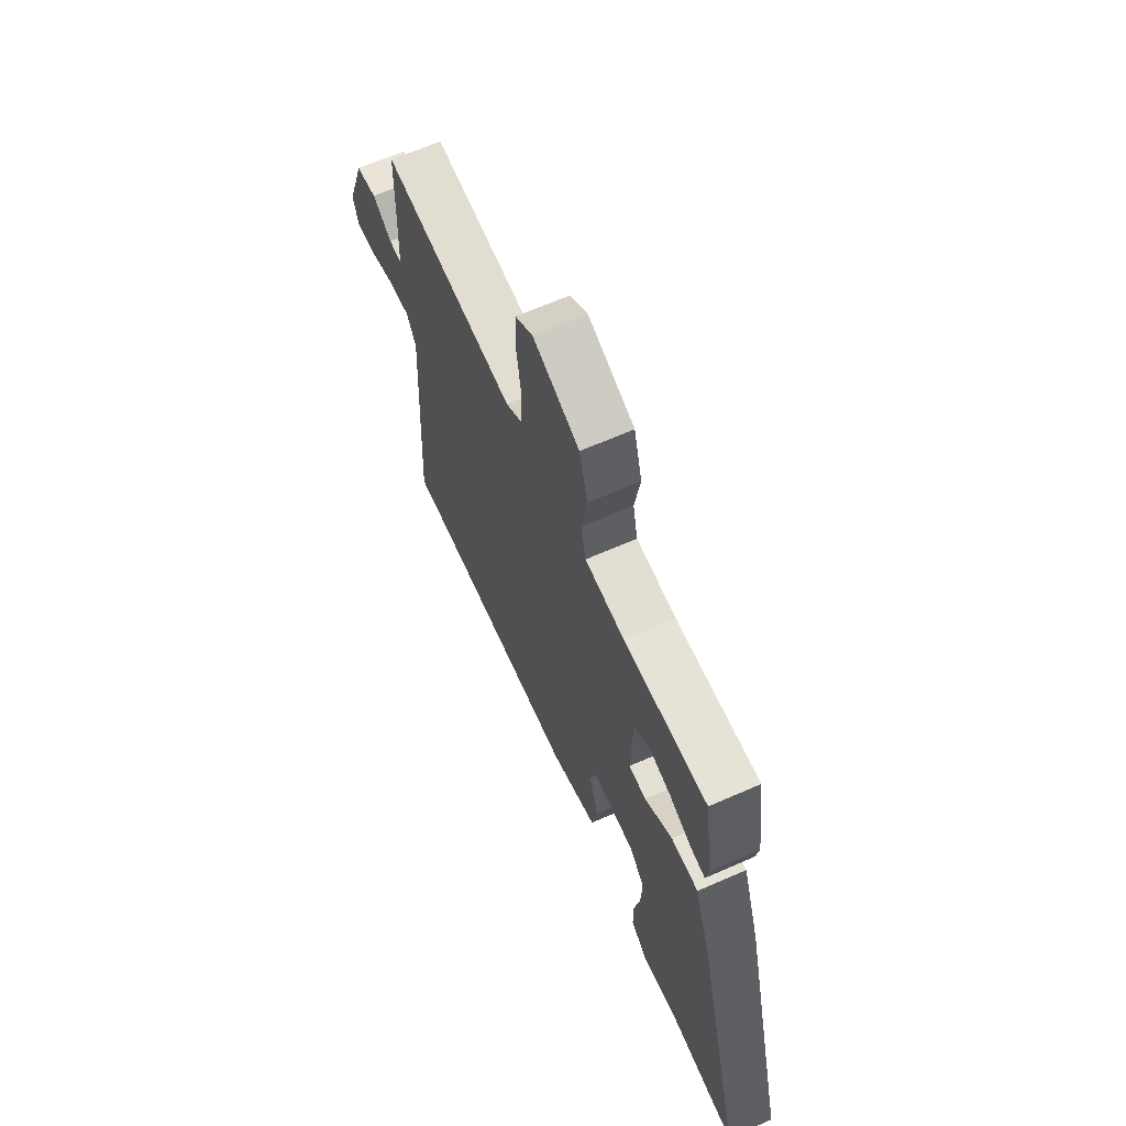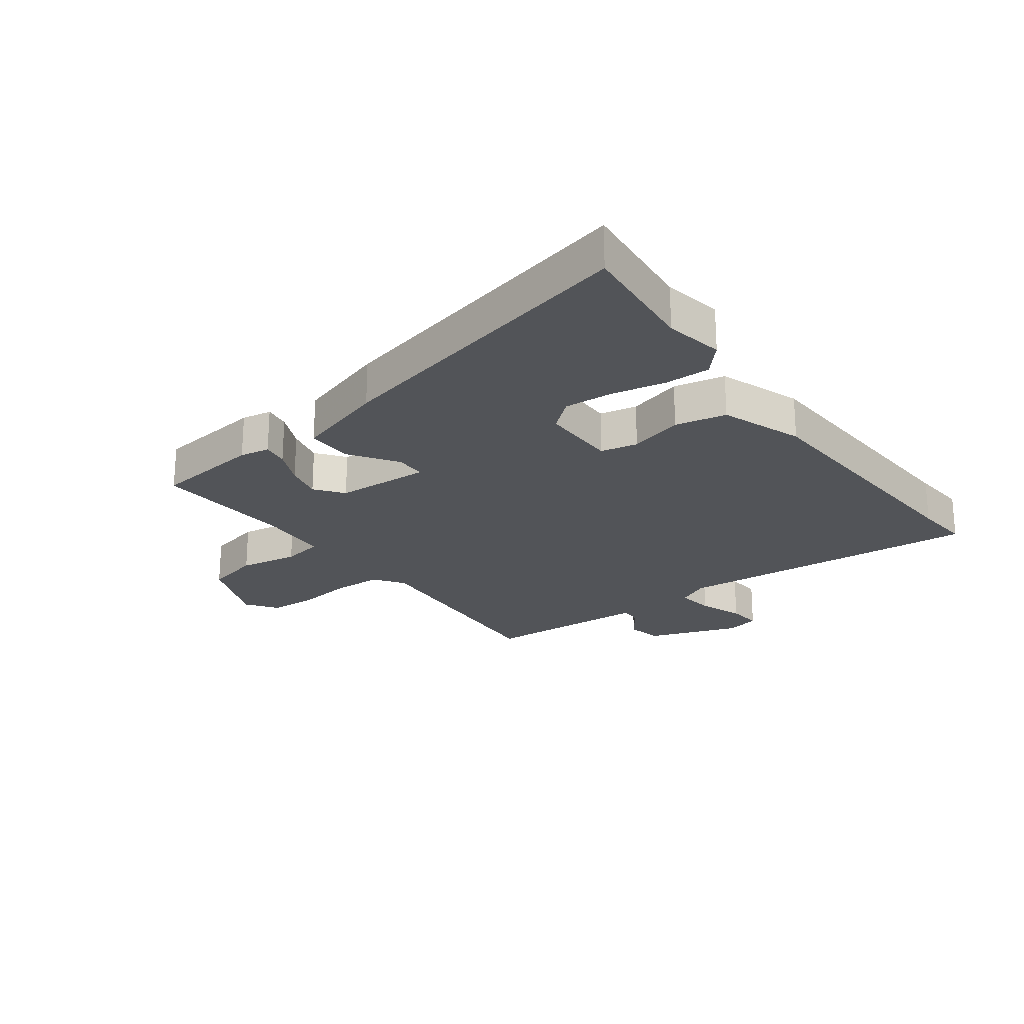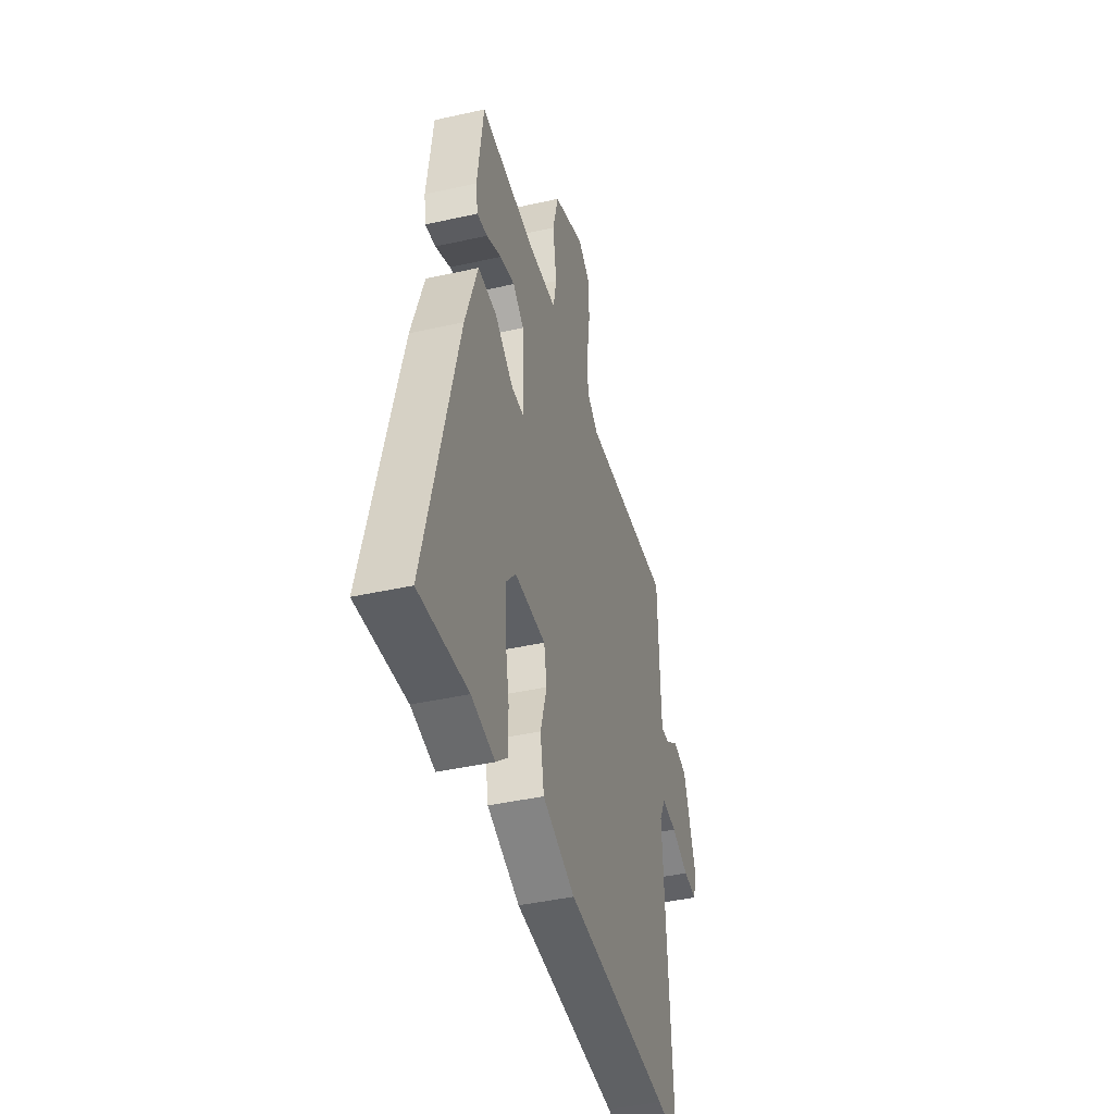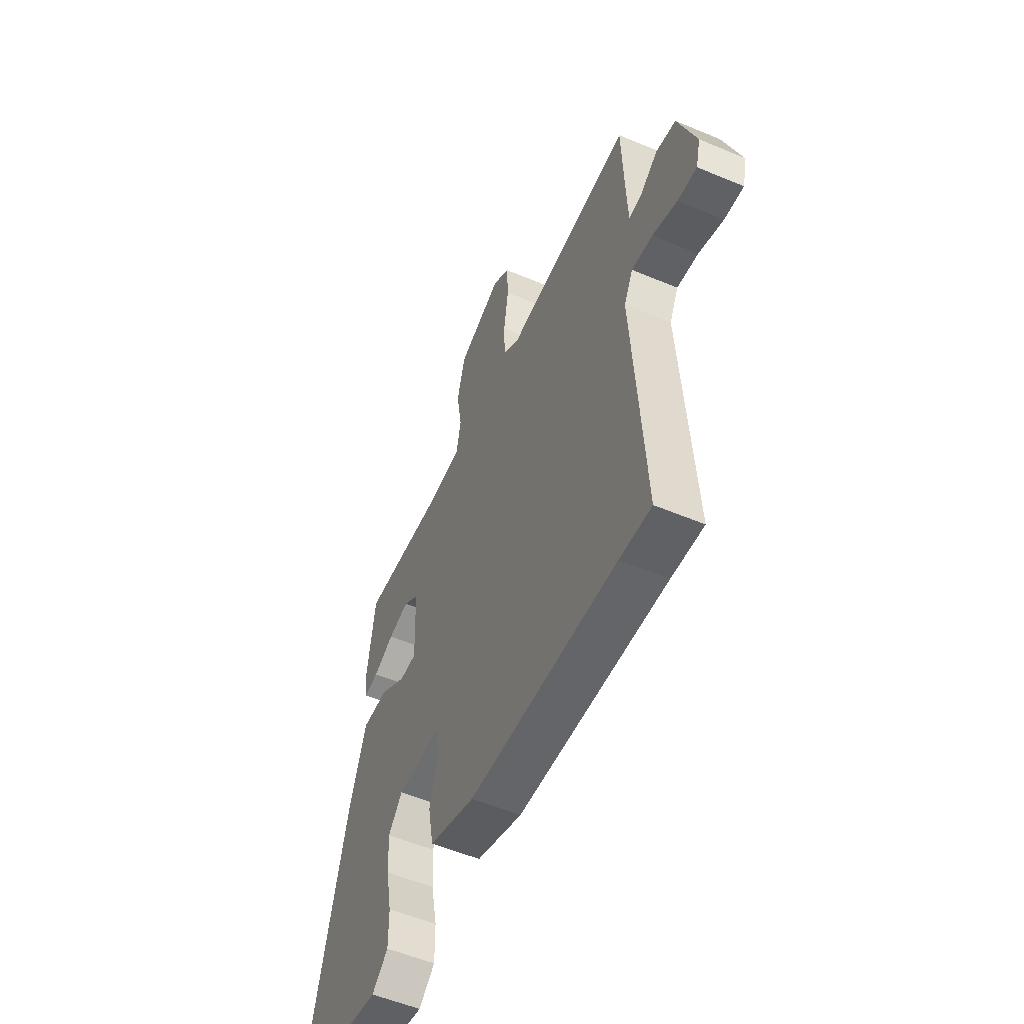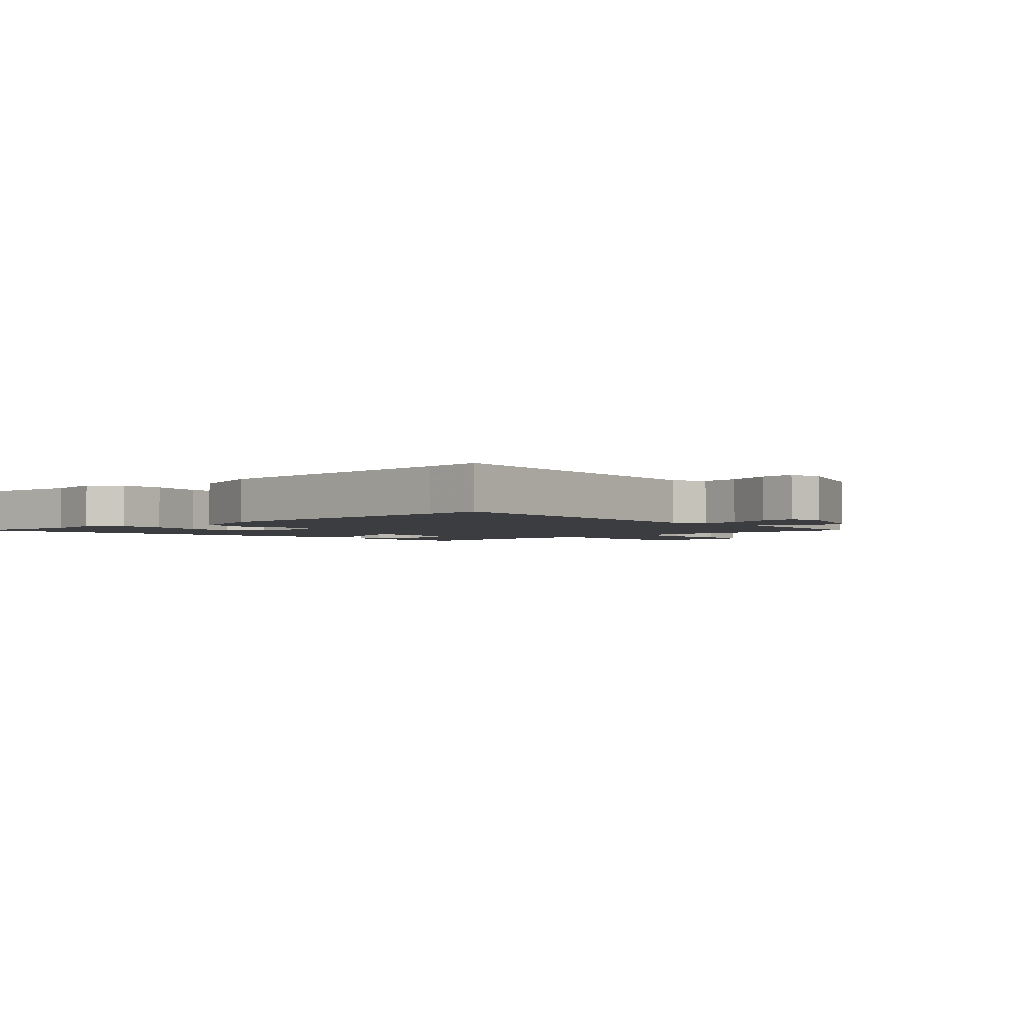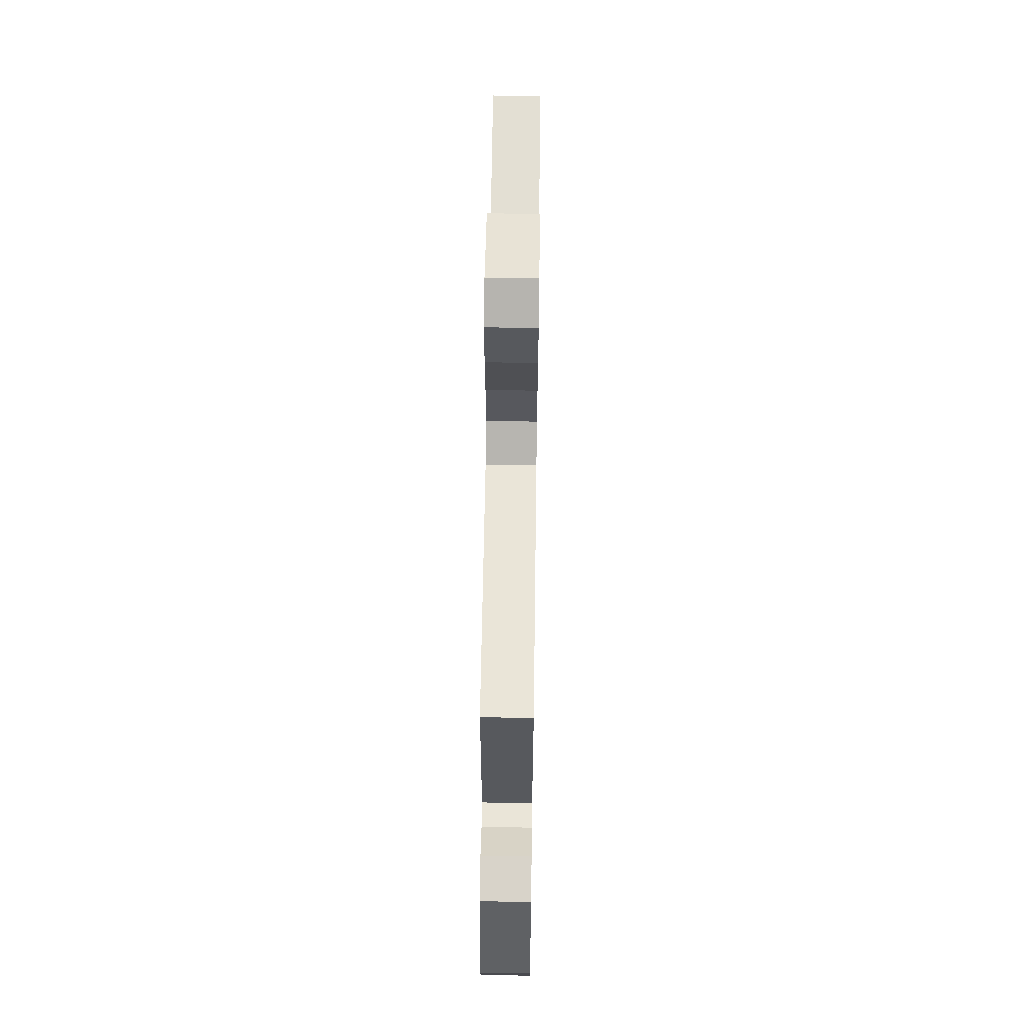
<metadata>
{"format":"obj","ext":"obj","renderer":"f3d","projection":"perspective","resolution":1024,"background":"white","views":[{"elev":66.1,"azim":66.2,"up":"+Z"},{"elev":-23.1,"azim":125.6,"up":"+Y"},{"elev":-42.2,"azim":105.1,"up":"+Z"},{"elev":-55.1,"azim":-113.9,"up":"+Z"},{"elev":-2.5,"azim":-139.1,"up":"+Y"},{"elev":62.6,"azim":-89.2,"up":"+Z"}]}
</metadata>
<code>
v -0.449 0.07 -0.495
v -0.545 0.07 -0.504
v -0.513 0.07 0.021
v -0.54 0.07 0.074
v -0.604 0.07 0.065
v -0.679 0.07 0.036
v -0.737 0.07 0.03
v -0.751 0.07 0.087
v -0.698 0.07 0.243
v -0.638 0.07 0.257
v -0.582 0.07 0.218
v -0.545 0.07 0.216
v -0.54 0.07 0.341
v -0.535 0.07 0.501
v -0.15 0.07 0.479
v -0.101 0.07 0.515
v -0.099 0.07 0.596
v -0.113 0.07 0.692
v -0.11 0.07 0.774
v -0.059 0.07 0.812
v 0.075 0.07 0.76
v 0.099 0.07 0.667
v 0.083 0.07 0.567
v 0.097 0.07 0.498
v 0.212 0.07 0.493
v 0.454 0.07 0.512
v 0.479 0.07 0.329
v 0.471 0.07 0.278
v 0.427 0.07 0.284
v 0.364 0.07 0.312
v 0.301 0.07 0.326
v 0.254 0.07 0.289
v 0.249 0.07 0.128
v 0.3 0.07 0.128
v 0.38 0.07 0.184
v 0.459 0.07 0.187
v 0.511 0.07 0.032
v 0.648 0.07 -0.512
v 0.442 0.07 -0.495
v 0.343 0.07 -0.515
v 0.294 0.07 -0.472
v 0.294 0.07 -0.395
v 0.311 0.07 -0.304
v 0.315 0.07 -0.221
v 0.272 0.07 -0.171
v 0.14 0.07 -0.173
v 0.128 0.07 -0.236
v 0.155 0.07 -0.327
v 0.139 0.07 -0.414
v 0 0.07 -0.466
v -0.449 0 -0.495
v -0.545 0 -0.504
v -0.513 0 0.021
v -0.54 0 0.074
v -0.604 0 0.065
v -0.679 0 0.036
v -0.737 0 0.03
v -0.751 0 0.087
v -0.698 0 0.243
v -0.638 0 0.257
v -0.582 0 0.218
v -0.545 0 0.216
v -0.54 0 0.341
v -0.535 0 0.501
v -0.15 0 0.479
v -0.101 0 0.515
v -0.099 0 0.596
v -0.113 0 0.692
v -0.11 0 0.774
v -0.059 0 0.812
v 0.075 0 0.76
v 0.099 0 0.667
v 0.083 0 0.567
v 0.097 0 0.498
v 0.212 0 0.493
v 0.454 0 0.512
v 0.479 0 0.329
v 0.471 0 0.278
v 0.427 0 0.284
v 0.364 0 0.312
v 0.301 0 0.326
v 0.254 0 0.289
v 0.249 0 0.128
v 0.3 0 0.128
v 0.38 0 0.184
v 0.459 0 0.187
v 0.511 0 0.032
v 0.648 0 -0.512
v 0.442 0 -0.495
v 0.343 0 -0.515
v 0.294 0 -0.472
v 0.294 0 -0.395
v 0.311 0 -0.304
v 0.315 0 -0.221
v 0.272 0 -0.171
v 0.14 0 -0.173
v 0.128 0 -0.236
v 0.155 0 -0.327
v 0.139 0 -0.414
v 0 0 -0.466
f 47 48 49 50
f 46 47 50 1
f 40 41 42 43
f 39 40 43 44
f 38 39 44
f 37 38 44 45
f 34 35 36 37
f 33 34 37 45
f 27 28 29 30
f 25 26 27 30
f 24 25 30 31
f 20 21 22 23
f 20 23 24
f 17 18 19 20
f 16 17 20 24
f 15 16 24 31
f 13 14 15 31
f 8 9 10 11
f 8 11 12
f 5 6 7 8
f 4 5 8 12
f 3 4 12 13
f 46 1 2 3
f 33 45 46 3
f 32 33 3 13
f 13 31 32
f 100 99 98 97
f 51 100 97 96
f 93 92 91 90
f 94 93 90 89
f 94 89 88
f 95 94 88 87
f 87 86 85 84
f 95 87 84 83
f 80 79 78 77
f 80 77 76 75
f 81 80 75 74
f 73 72 71 70
f 74 73 70
f 70 69 68 67
f 74 70 67 66
f 81 74 66 65
f 81 65 64 63
f 61 60 59 58
f 62 61 58
f 58 57 56 55
f 62 58 55 54
f 63 62 54 53
f 53 52 51 96
f 53 96 95 83
f 63 53 83 82
f 82 81 63
f 1 51 52 2
f 2 52 53 3
f 3 53 54 4
f 4 54 55 5
f 5 55 56 6
f 6 56 57 7
f 7 57 58 8
f 8 58 59 9
f 9 59 60 10
f 10 60 61 11
f 11 61 62 12
f 12 62 63 13
f 13 63 64 14
f 14 64 65 15
f 15 65 66 16
f 16 66 67 17
f 17 67 68 18
f 18 68 69 19
f 19 69 70 20
f 20 70 71 21
f 21 71 72 22
f 22 72 73 23
f 23 73 74 24
f 24 74 75 25
f 25 75 76 26
f 26 76 77 27
f 27 77 78 28
f 28 78 79 29
f 29 79 80 30
f 30 80 81 31
f 31 81 82 32
f 32 82 83 33
f 33 83 84 34
f 34 84 85 35
f 35 85 86 36
f 36 86 87 37
f 37 87 88 38
f 38 88 89 39
f 39 89 90 40
f 40 90 91 41
f 41 91 92 42
f 42 92 93 43
f 43 93 94 44
f 44 94 95 45
f 45 95 96 46
f 46 96 97 47
f 47 97 98 48
f 48 98 99 49
f 49 99 100 50
f 50 100 51 1

</code>
